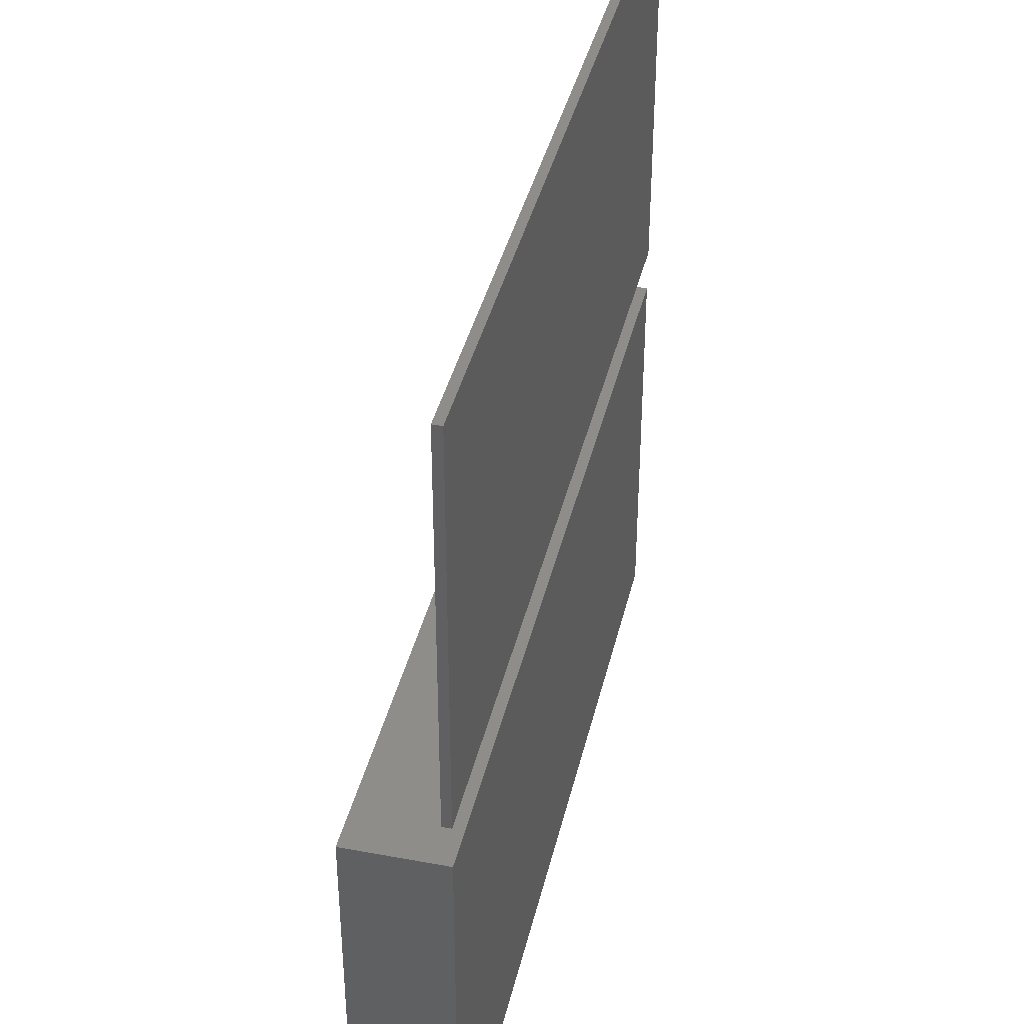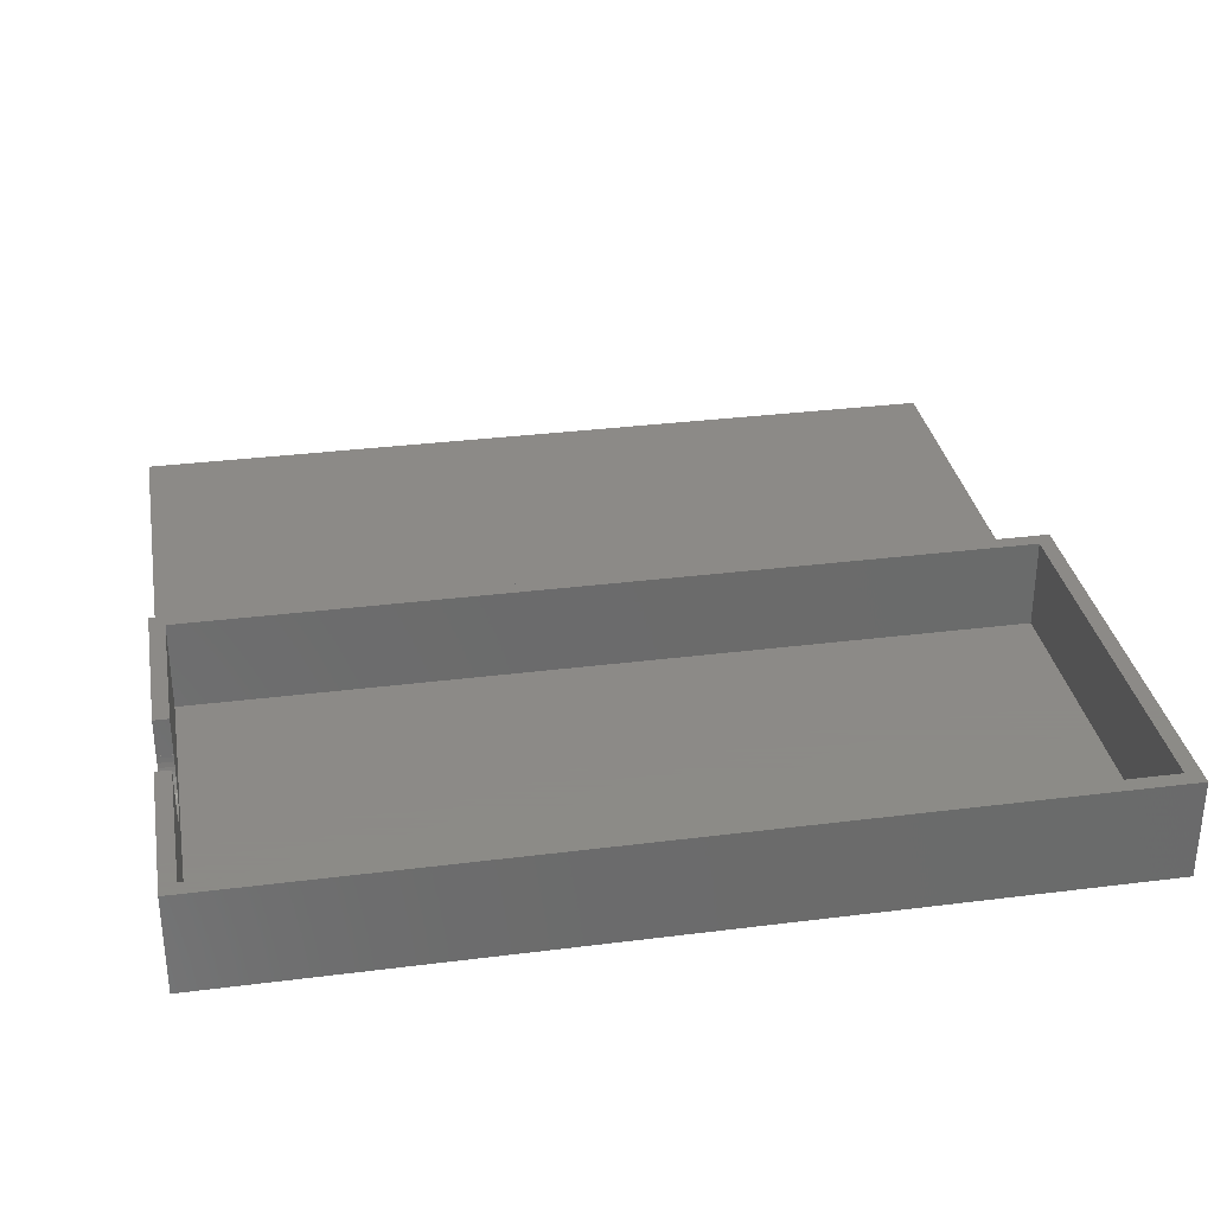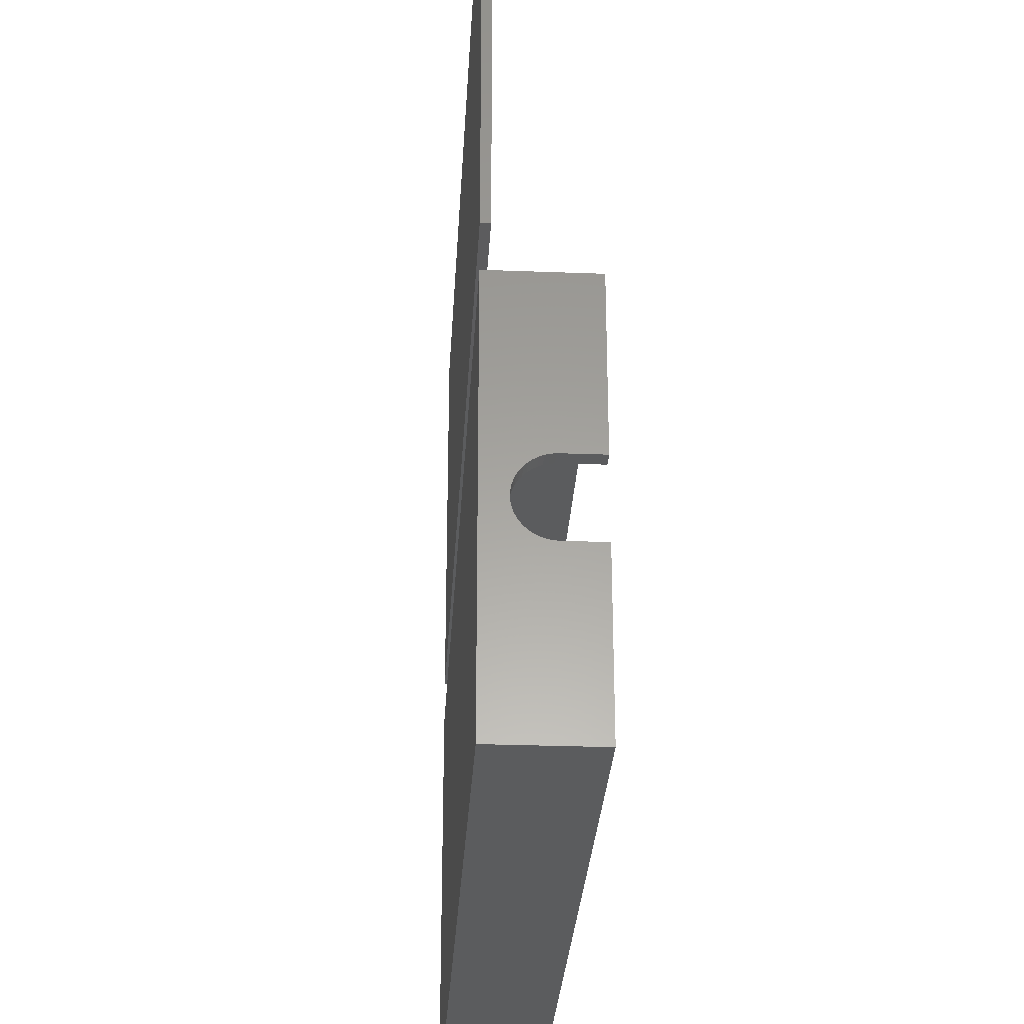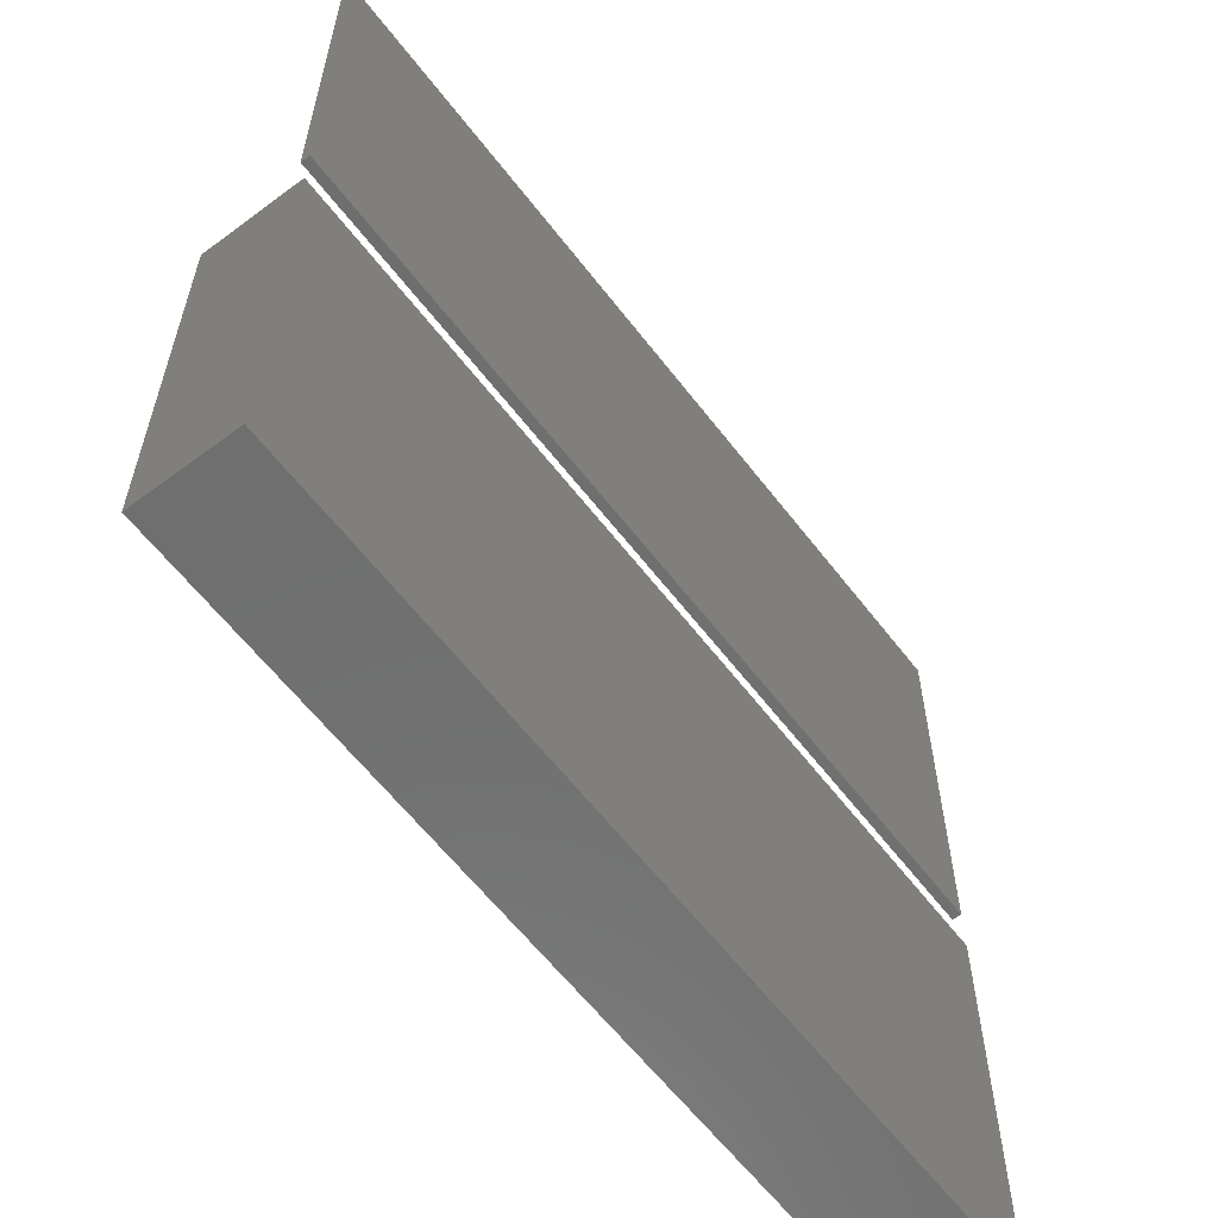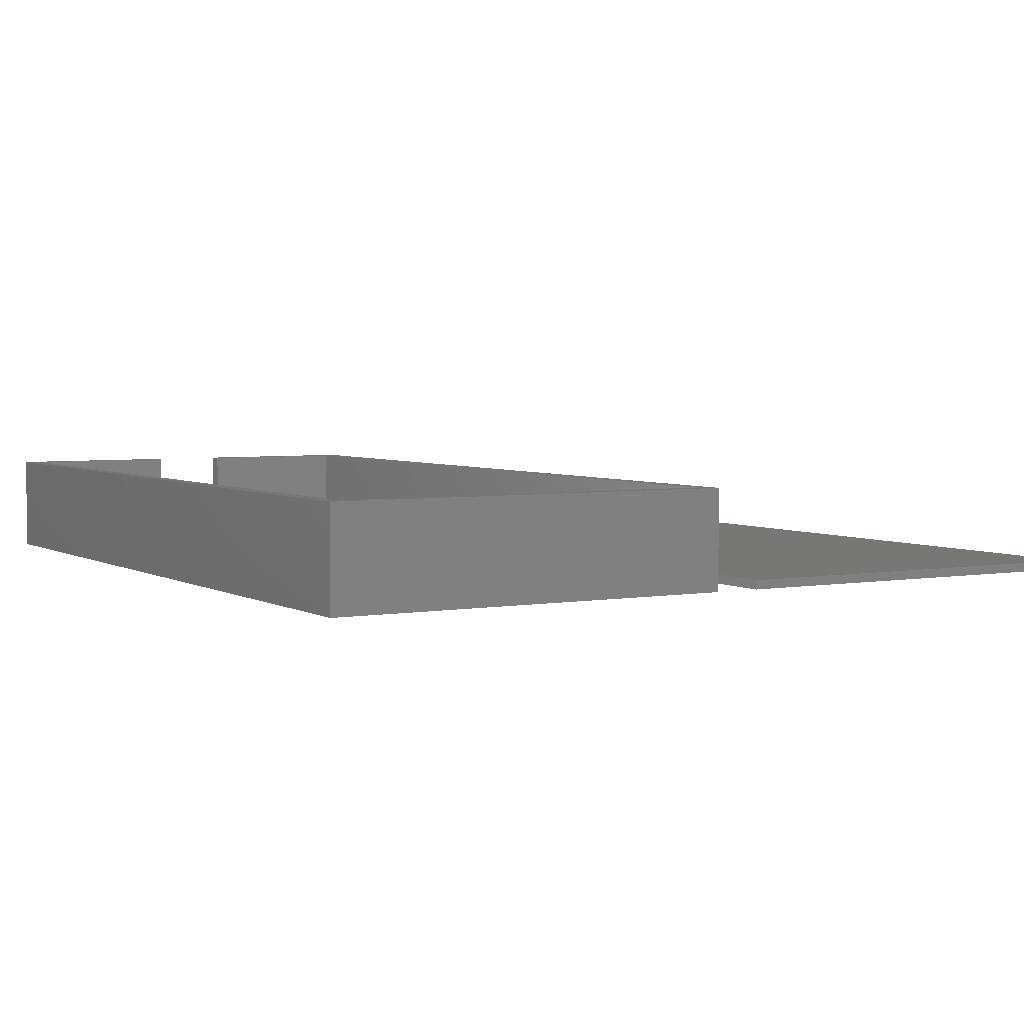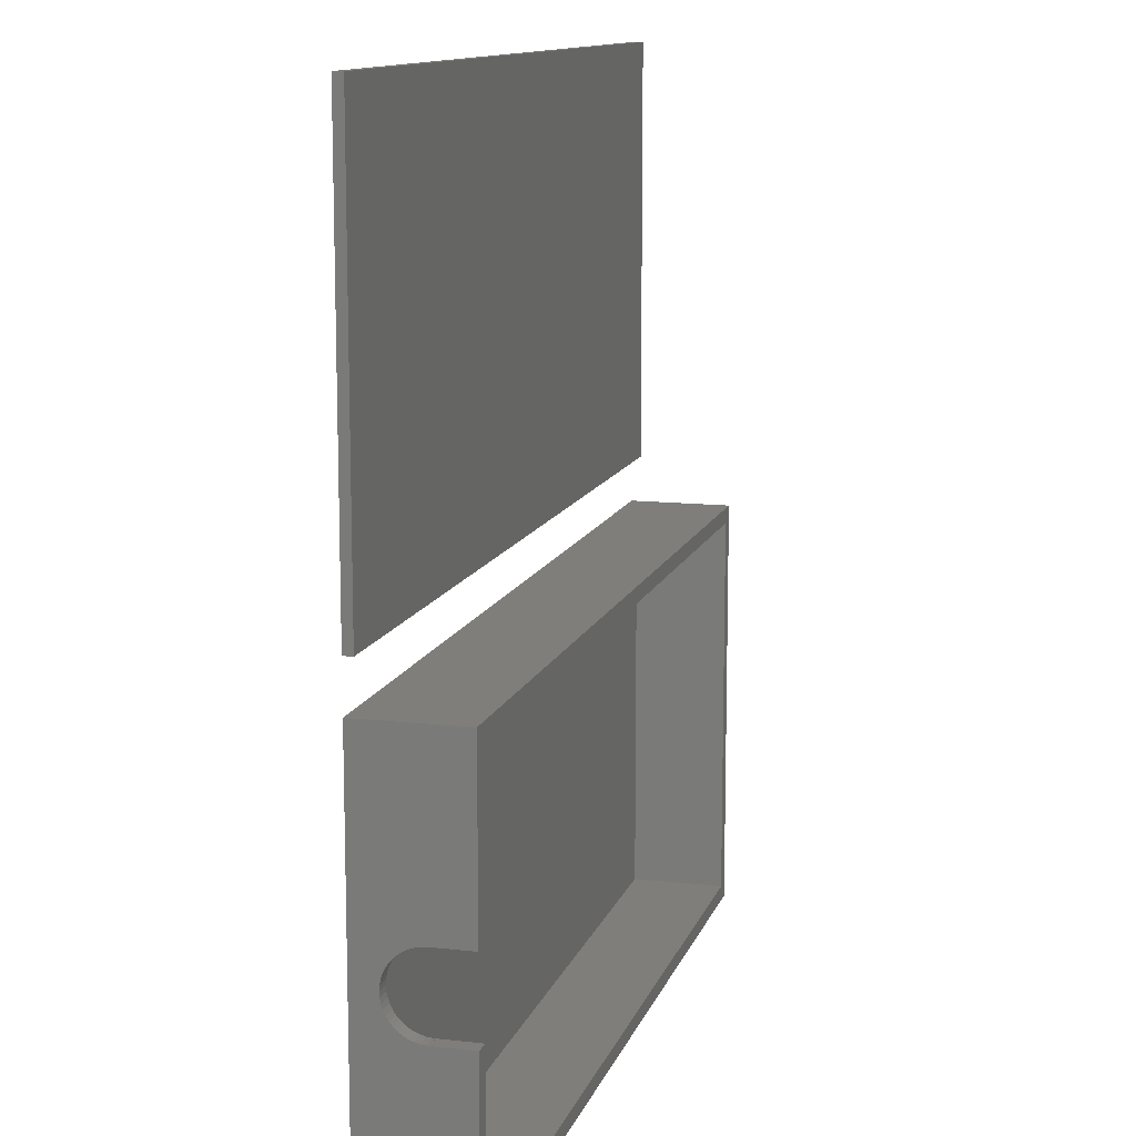
<metadata>
{"format":"stl","ext":"stl","renderer":"f3d","projection":"perspective","resolution":1024,"background":"white","views":[{"elev":39.3,"azim":103.0,"up":"+Y"},{"elev":32.4,"azim":-10.0,"up":"+Z"},{"elev":-29.2,"azim":-93.2,"up":"+Y"},{"elev":-60.5,"azim":127.3,"up":"+Y"},{"elev":4.0,"azim":59.8,"up":"+Z"},{"elev":12.1,"azim":-74.9,"up":"+Y"}]}
</metadata>
<code>
# stl→obj: 82 verts, 164 faces
v 0 13.81 1.62
v 1 13.5 1.6
v 1 13.81 1.62
v 0 13.5 1.6
v 0 16 3.943
v 1 16 4.1
v 0 16 4.1
v 1 16 3.943
v 1 11 3.943
v 0 11 4.1
v 1 11 4.1
v 0 11 3.943
v 0 15.21 2.278
v 1 15.43 2.506
v 0 15.43 2.506
v 1 15.21 2.278
v 0 15.76 3.036
v 1 15.88 3.327
v 0 15.88 3.327
v 1 15.76 3.036
v 0 14.7 1.909
v 1 14.42 1.776
v 1 14.7 1.909
v 0 14.42 1.776
v 0 15.96 3.632
v 1 15.96 3.632
v 0 14.97 2.077
v 1 14.97 2.077
v 1 14.12 1.679
v 0 14.12 1.679
v 0 15.61 2.76
v 1 15.61 2.76
v 0 12.58 1.776
v 1 12.3 1.909
v 1 12.58 1.776
v 0 12.3 1.909
v 1 12.03 2.077
v 0 12.03 2.077
v 1 11.79 2.278
v 0 11.79 2.278
v 0 13.19 1.62
v 1 12.88 1.679
v 1 13.19 1.62
v 0 12.88 1.679
v 1 11.04 3.632
v 0 11.04 3.632
v 1 11.24 3.036
v 0 11.12 3.327
v 1 11.12 3.327
v 0 11.24 3.036
v 1 11.39 2.76
v 0 11.39 2.76
v 1 11.57 2.506
v 0 11.57 2.506
v 0 11 6.6
v 1 11 6.6
v 1 16 6.6
v 0 16 6.6
v 0 27 6.6
v 0 27 0
v 0 0 0
v 0 0 6.6
v 1 1 6.6
v 57 27 6.6
v 56 26 6.6
v 57 0 6.6
v 1 26 6.6
v 56 1 6.6
v 57 27 0
v 57 0 0
v 1 26 0.6
v 1 1 0.6
v 56 1 0.6
v 56 26 0.6
v 0 30 0
v 0 57 0.6
v 0 57 0
v 0 30 0.6
v 57 30 0.6
v 57 57 0.6
v 57 57 0
v 57 30 0
f 1 2 3
f 2 1 4
f 5 6 7
f 6 5 8
f 9 10 11
f 10 9 12
f 13 14 15
f 14 13 16
f 17 18 19
f 18 17 20
f 21 22 23
f 22 21 24
f 25 8 5
f 8 25 26
f 27 23 28
f 23 27 21
f 13 28 16
f 28 13 27
f 24 29 22
f 29 24 30
f 30 3 29
f 3 30 1
f 31 20 17
f 20 31 32
f 15 32 31
f 32 15 14
f 19 26 25
f 26 19 18
f 33 34 35
f 34 33 36
f 36 37 34
f 37 36 38
f 38 39 37
f 39 38 40
f 41 42 43
f 42 41 44
f 4 43 2
f 43 4 41
f 44 35 42
f 35 44 33
f 45 12 9
f 12 45 46
f 47 48 49
f 48 47 50
f 49 46 45
f 46 49 48
f 51 50 47
f 50 51 52
f 53 52 51
f 52 53 54
f 39 54 53
f 54 39 40
f 10 11 11
f 11 10 10
f 7 6 6
f 6 7 7
f 11 55 56
f 55 11 10
f 7 57 58
f 57 7 6
f 5 59 60
f 59 5 7
f 60 25 5
f 60 19 25
f 60 17 19
f 60 31 17
f 60 15 31
f 60 13 15
f 60 27 13
f 60 21 27
f 60 24 21
f 60 30 24
f 60 1 30
f 60 4 1
f 61 4 60
f 12 10 10
f 4 61 41
f 61 44 41
f 61 33 44
f 61 36 33
f 61 38 36
f 61 40 38
f 61 54 40
f 61 52 54
f 61 50 52
f 61 48 50
f 61 46 48
f 61 12 46
f 62 12 61
f 12 62 10
f 10 62 55
f 59 7 58
f 7 5 7
f 56 55 63
f 64 65 66
f 64 67 65
f 59 67 64
f 58 67 59
f 67 58 57
f 68 66 65
f 63 66 68
f 63 62 66
f 62 63 55
f 66 69 64
f 69 66 70
f 61 69 70
f 69 61 60
f 61 66 62
f 66 61 70
f 69 59 64
f 59 69 60
f 56 63 11
f 11 11 9
f 6 67 57
f 8 67 6
f 8 6 6
f 67 8 71
f 26 71 8
f 18 71 26
f 20 71 18
f 32 71 20
f 14 71 32
f 16 71 14
f 28 71 16
f 23 71 28
f 22 71 23
f 29 71 22
f 3 71 29
f 2 71 3
f 72 2 43
f 63 9 11
f 72 9 63
f 9 72 45
f 45 72 49
f 49 72 47
f 47 72 51
f 51 72 53
f 53 72 39
f 39 72 37
f 37 72 34
f 2 72 71
f 42 72 43
f 35 72 42
f 34 72 35
f 73 65 74
f 65 73 68
f 71 65 67
f 65 71 74
f 71 73 74
f 73 71 72
f 73 63 68
f 63 73 72
f 75 76 77
f 76 75 78
f 76 79 80
f 79 76 78
f 79 81 80
f 81 79 82
f 75 81 82
f 81 75 77
f 75 79 78
f 79 75 82
f 81 76 80
f 76 81 77

</code>
